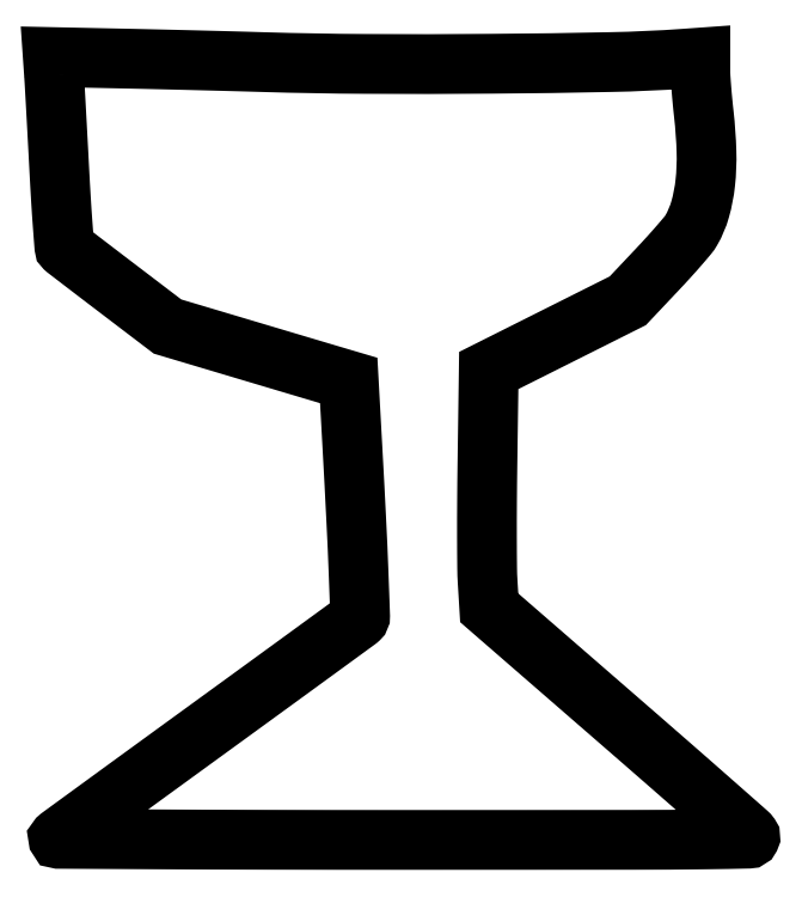
<metadata>
{"format":"dxf","ext":"dxf","renderer":"ezdxf+matplotlib","layout":"modelspace","background":"white","min_lineweight":24,"dpi":150}
</metadata>
<code>
0
SECTION
2
ENTITIES
0
POLYLINE
8
0
66
1
70
1
0
VERTEX
8
0
10
0.5474
20
352.9
42
-0.003036
0
VERTEX
8
0
10
0.8706
20
347.8
42
-0.000375
0
VERTEX
8
0
10
1.499
20
336.6
42
-0.000443
0
VERTEX
8
0
10
2.224
20
323.3
42
-0.000366
0
VERTEX
8
0
10
2.973
20
309.1
42
0.002114
0
VERTEX
8
0
10
3.741
20
295.5
42
0.003407
0
VERTEX
8
0
10
4.523
20
283.9
42
0.000662
0
VERTEX
8
0
10
5.294
20
273.8
42
0.1912
0
VERTEX
8
0
10
5.659
20
273
42
0.02102
0
VERTEX
8
0
10
6.339
20
272.4
42
0.000115
0
VERTEX
8
0
10
13.08
20
267.3
42
0.000503
0
VERTEX
8
0
10
20.76
20
261.4
42
0.000319
0
VERTEX
8
0
10
29.73
20
254.6
42
0
0
VERTEX
8
0
10
52.96
20
236.9
42
0
0
VERTEX
8
0
10
87.73
20
226.6
42
4.3e-05
0
VERTEX
8
0
10
101.6
20
222.4
42
5.4e-05
0
VERTEX
8
0
10
114.4
20
218.6
42
4.3e-05
0
VERTEX
8
0
10
125.1
20
215.4
42
0.000437
0
VERTEX
8
0
10
129.6
20
214.1
42
0
0
VERTEX
8
0
10
136.6
20
212
42
0
0
VERTEX
8
0
10
138.3
20
181.3
42
-0.001218
0
VERTEX
8
0
10
140.1
20
147.4
42
-0.003154
0
VERTEX
8
0
10
141.2
20
122.9
42
-0.000699
0
VERTEX
8
0
10
141.9
20
103.4
42
-0.2174
0
VERTEX
8
0
10
141.3
20
102
42
-0.02995
0
VERTEX
8
0
10
140.6
20
101.4
42
-2e-05
0
VERTEX
8
0
10
120.6
20
86.82
42
-0.000242
0
VERTEX
8
0
10
98.32
20
70.6
42
-0.000148
0
VERTEX
8
0
10
72
20
51.47
42
0.000157
0
VERTEX
8
0
10
45.67
20
32.34
42
0.000255
0
VERTEX
8
0
10
23.34
20
16.09
42
2.4e-05
0
VERTEX
8
0
10
3.353
20
1.519
42
0.02718
0
VERTEX
8
0
10
2.55
20
0.8648
42
0.6832
0
VERTEX
8
0
10
2.69
20
0.5011
42
4.7e-05
0
VERTEX
8
0
10
48.34
20
0.2499
42
0.000867
0
VERTEX
8
0
10
99.81
20
0.06074
42
0.000485
0
VERTEX
8
0
10
162.4
20
-0
42
0.000161
0
VERTEX
8
0
10
268
20
0.03407
42
0.002855
0
VERTEX
8
0
10
302.1
20
0.2509
42
0.002891
0
VERTEX
8
0
10
321.2
20
0.592
42
0.6017
0
VERTEX
8
0
10
321.9
20
1.924
42
0.05731
0
VERTEX
8
0
10
320.6
20
3.301
42
0.000189
0
VERTEX
8
0
10
303.4
20
18.45
42
0.00105
0
VERTEX
8
0
10
283.9
20
35.55
42
0.000658
0
VERTEX
8
0
10
261
20
55.48
42
0
0
VERTEX
8
0
10
201.5
20
107.1
42
0
0
VERTEX
8
0
10
200.8
20
118.8
42
-0.01289
0
VERTEX
8
0
10
200.5
20
125.7
42
-0.001926
0
VERTEX
8
0
10
200.5
20
139.7
42
-0.002164
0
VERTEX
8
0
10
200.5
20
156.2
42
-0.001865
0
VERTEX
8
0
10
200.7
20
173.6
42
0
0
VERTEX
8
0
10
201.3
20
216.6
42
0
0
VERTEX
8
0
10
233.4
20
232.7
42
0
0
VERTEX
8
0
10
265.5
20
248.8
42
0
0
VERTEX
8
0
10
279
20
263.2
42
0.004665
0
VERTEX
8
0
10
284.4
20
268.9
42
0.005783
0
VERTEX
8
0
10
289.3
20
274.4
42
0.004789
0
VERTEX
8
0
10
293.2
20
279.1
42
0.04258
0
VERTEX
8
0
10
294.8
20
281.3
42
0.06293
0
VERTEX
8
0
10
298.9
20
291.1
42
0.04146
0
VERTEX
8
0
10
301.3
20
303.1
42
0.03451
0
VERTEX
8
0
10
301.8
20
317.6
42
0.02045
0
VERTEX
8
0
10
300.6
20
334.9
42
-0.004033
0
VERTEX
8
0
10
300
20
340.8
42
-0.004028
0
VERTEX
8
0
10
299.5
20
346.8
42
-0.003943
0
VERTEX
8
0
10
299.1
20
352
42
-0.01586
0
VERTEX
8
0
10
299
20
355.2
42
0
0
VERTEX
8
0
10
299
20
361
42
0
0
VERTEX
8
0
10
291.2
20
360.5
42
-0.01274
0
VERTEX
8
0
10
257.9
20
359
42
-0.003057
0
VERTEX
8
0
10
202.5
20
358.2
42
-0.003316
0
VERTEX
8
0
10
144.2
20
358.1
42
-0.006189
0
VERTEX
8
0
10
97
20
359
42
0.000768
0
VERTEX
8
0
10
82.93
20
359.4
42
0.000421
0
VERTEX
8
0
10
65.69
20
359.8
42
0.00042
0
VERTEX
8
0
10
48.19
20
360.2
42
0.000671
0
VERTEX
8
0
10
33.23
20
360.6
42
0
0
VERTEX
8
0
10
-0.0322
20
361.3
42
0
0
SEQEND
0
ENDSEC
0
EOF

</code>
